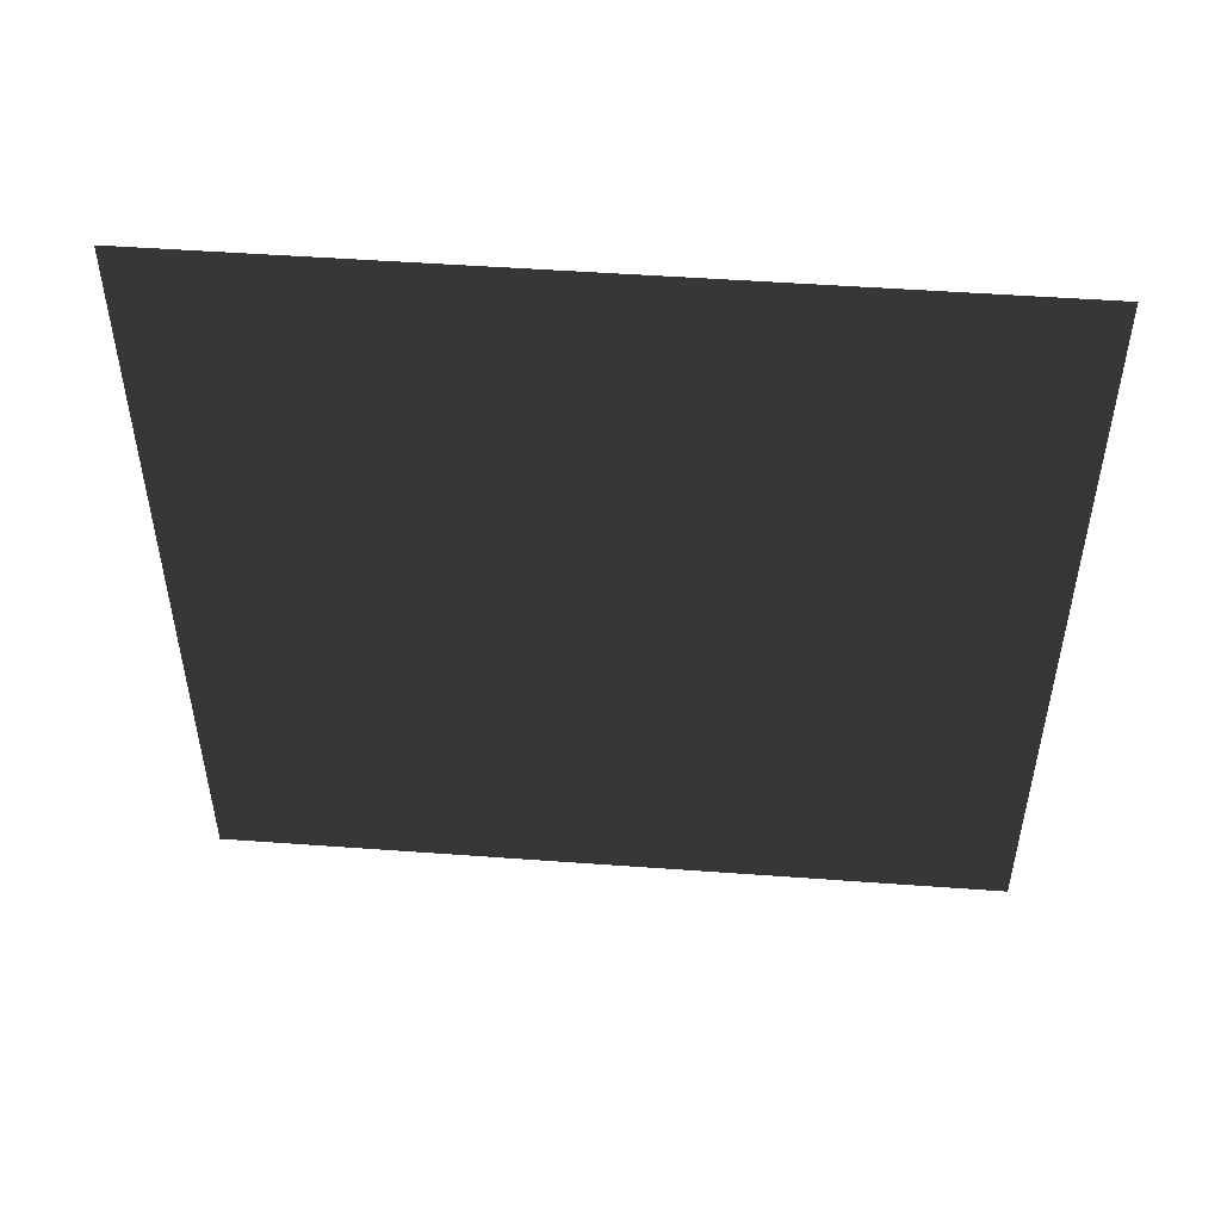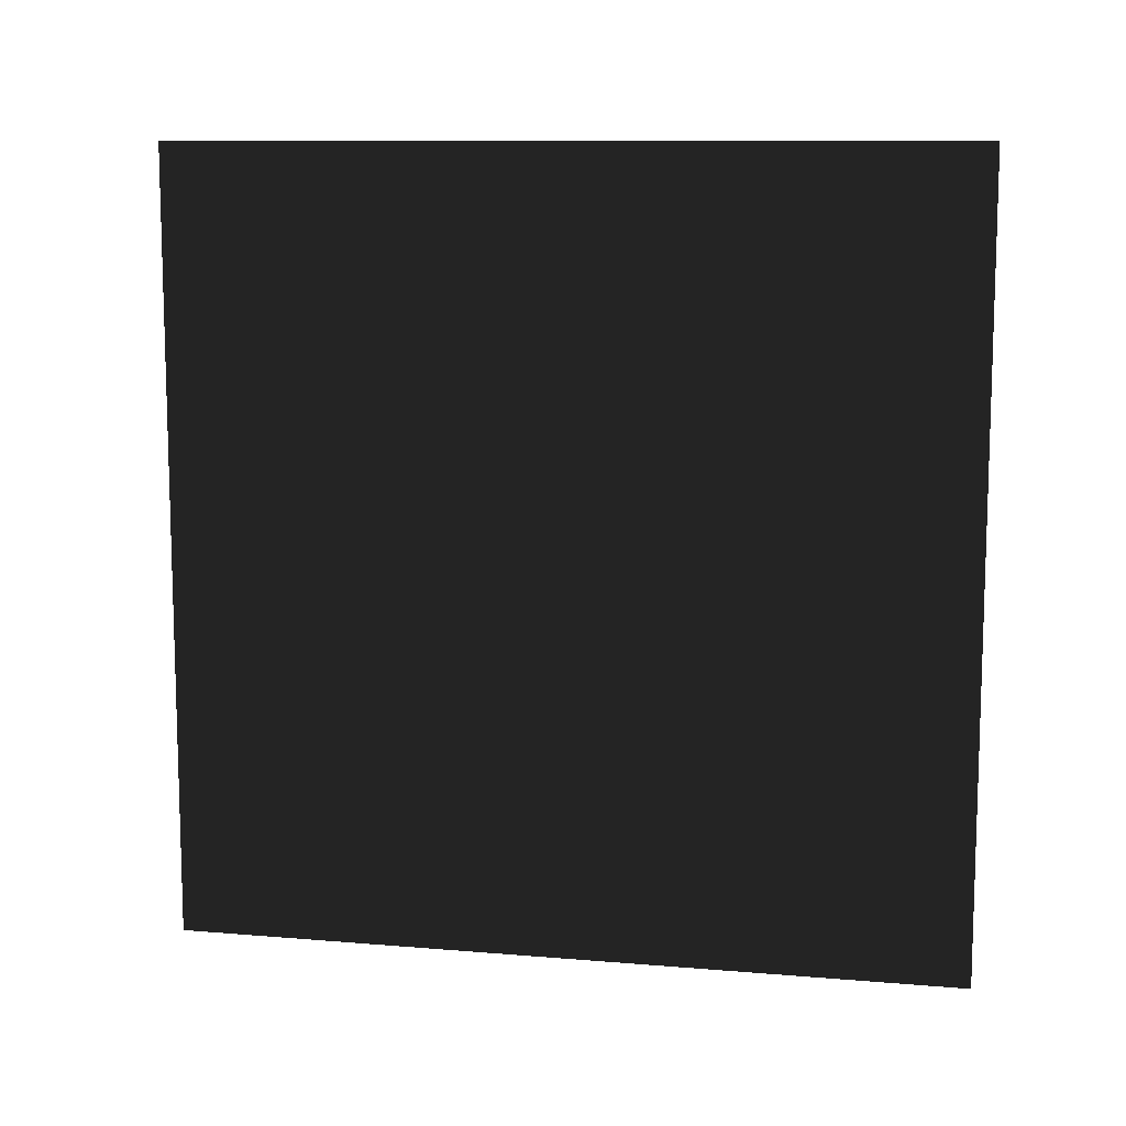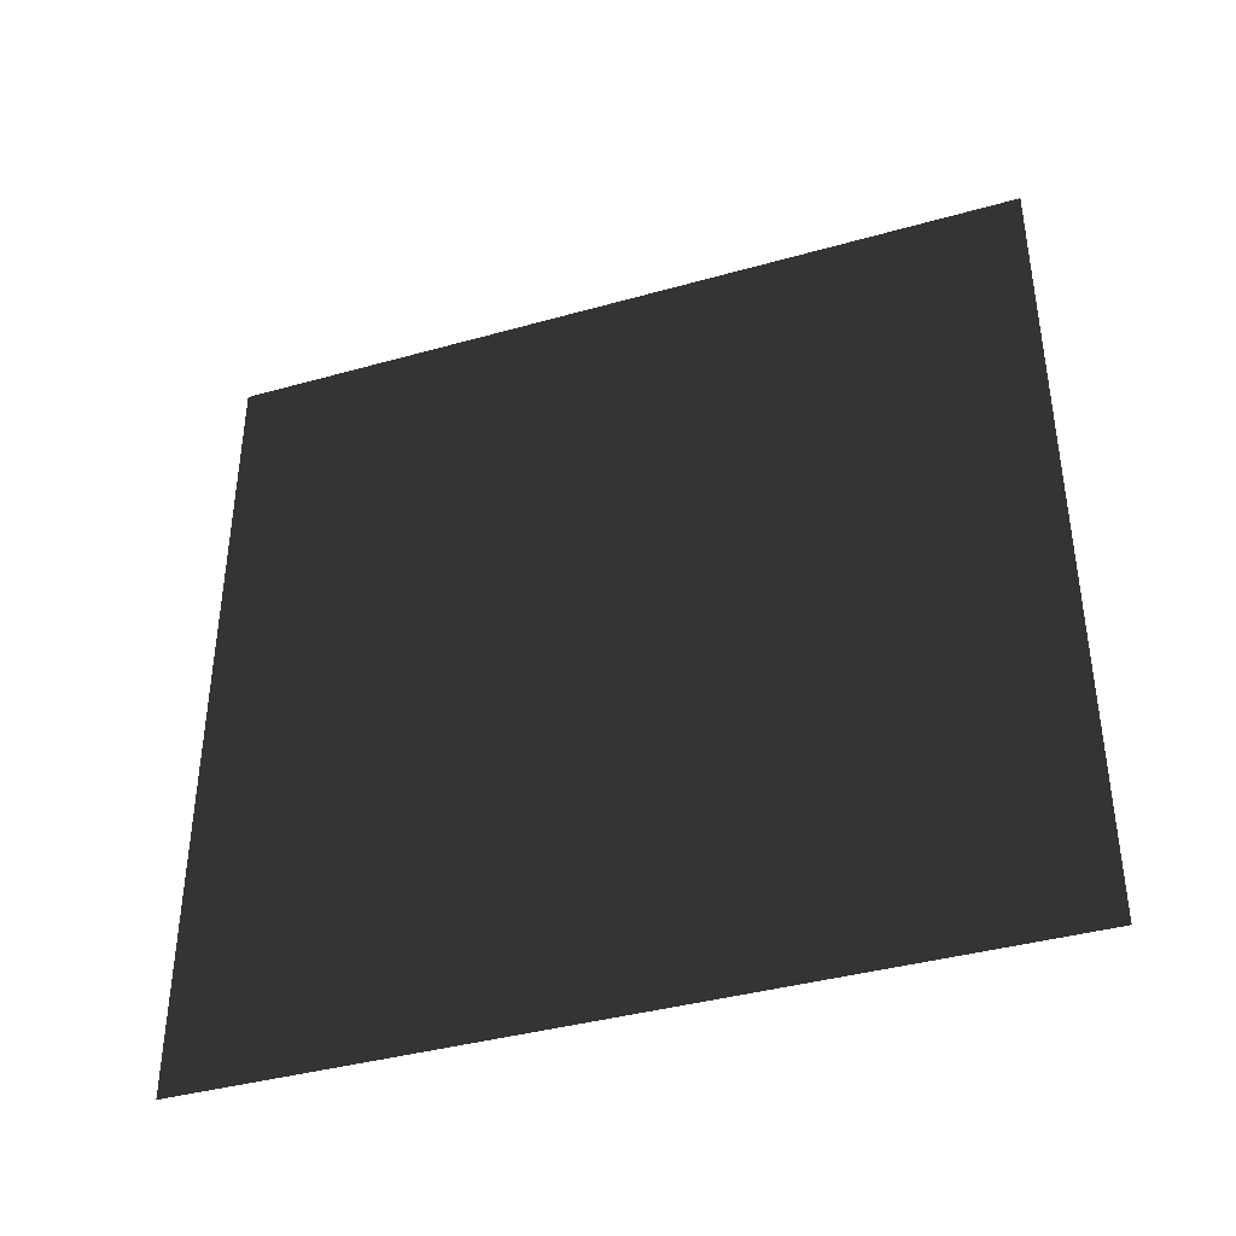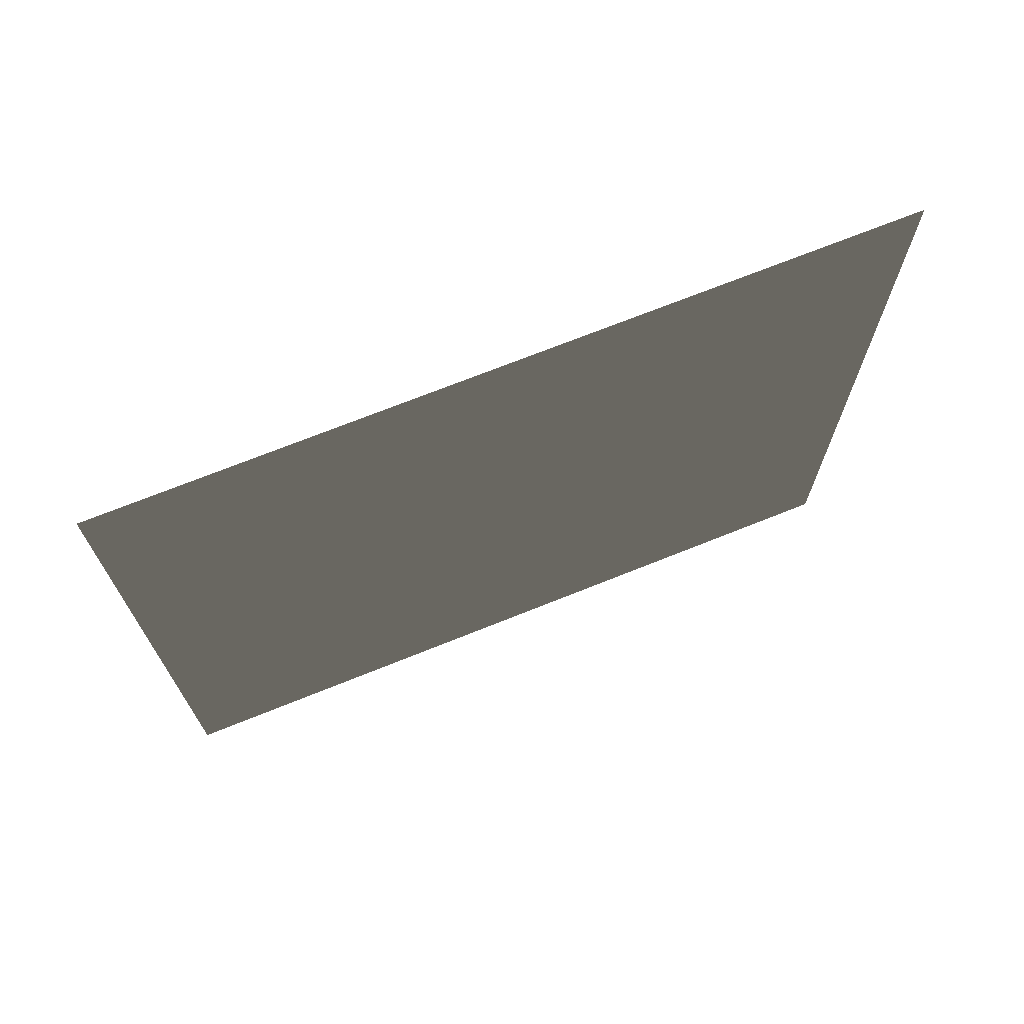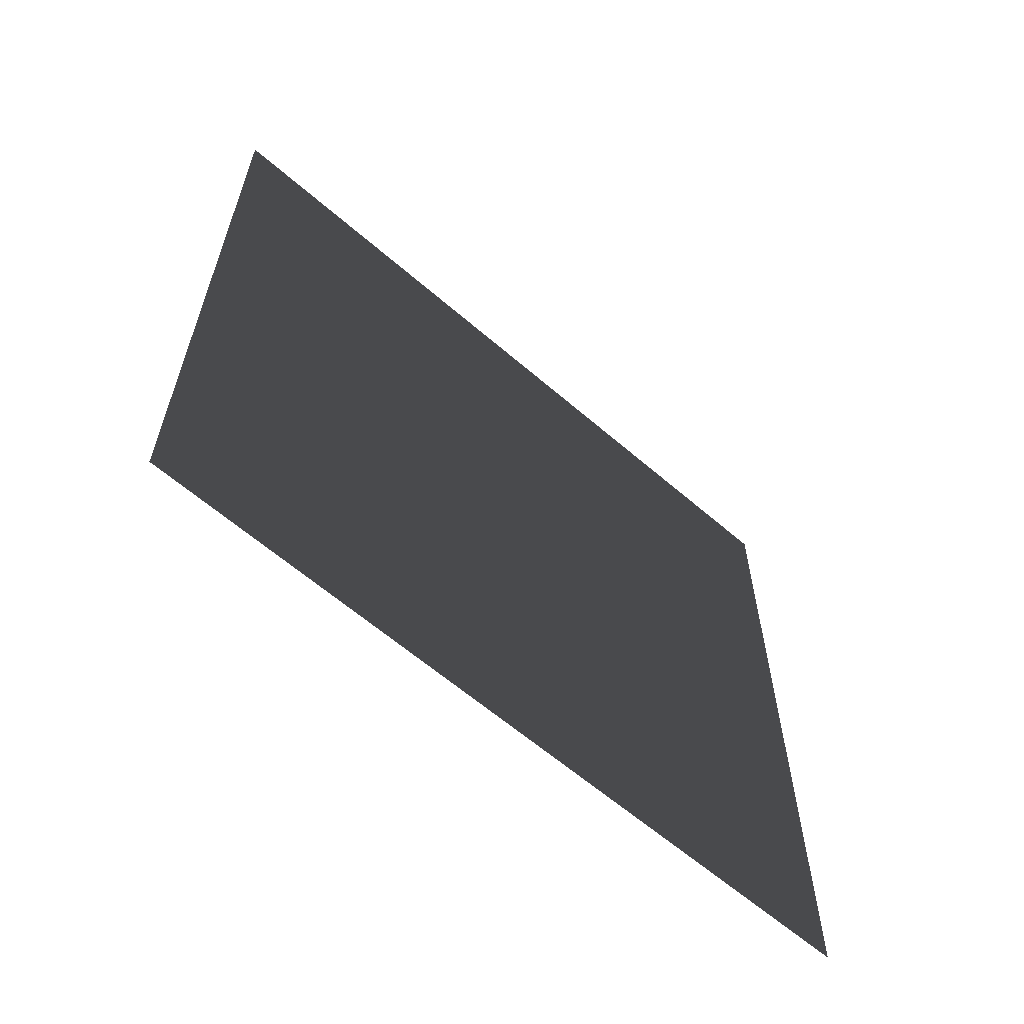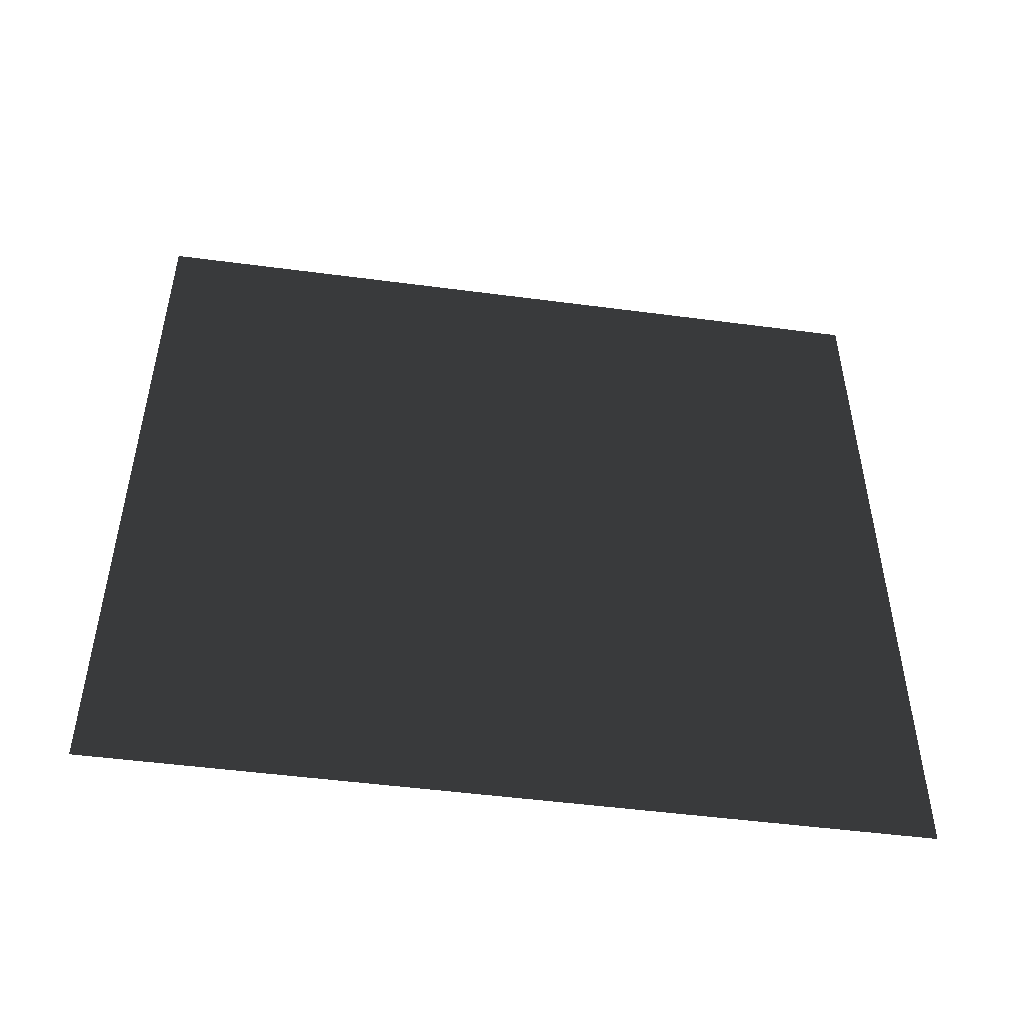
<metadata>
{"format":"obj","ext":"obj","renderer":"f3d","projection":"perspective","resolution":1024,"background":"white","views":[{"elev":49.9,"azim":94.6,"up":"+Z"},{"elev":10.4,"azim":-78.0,"up":"+Y"},{"elev":-39.3,"azim":-70.6,"up":"+Z"},{"elev":70.9,"azim":68.1,"up":"+Z"},{"elev":-61.5,"azim":-131.4,"up":"+Z"},{"elev":-49.4,"azim":-98.3,"up":"+Y"}]}
</metadata>
<code>
v 1.08e-05 3 -5.478e-07
v 1.082e-05 -3.706e-07 3
v 1.082e-05 3 3
v 1.08e-05 -7.595e-08 -4.167e-07
g wall22_10567_1732
f 1 3 2
f 2 4 1

</code>
